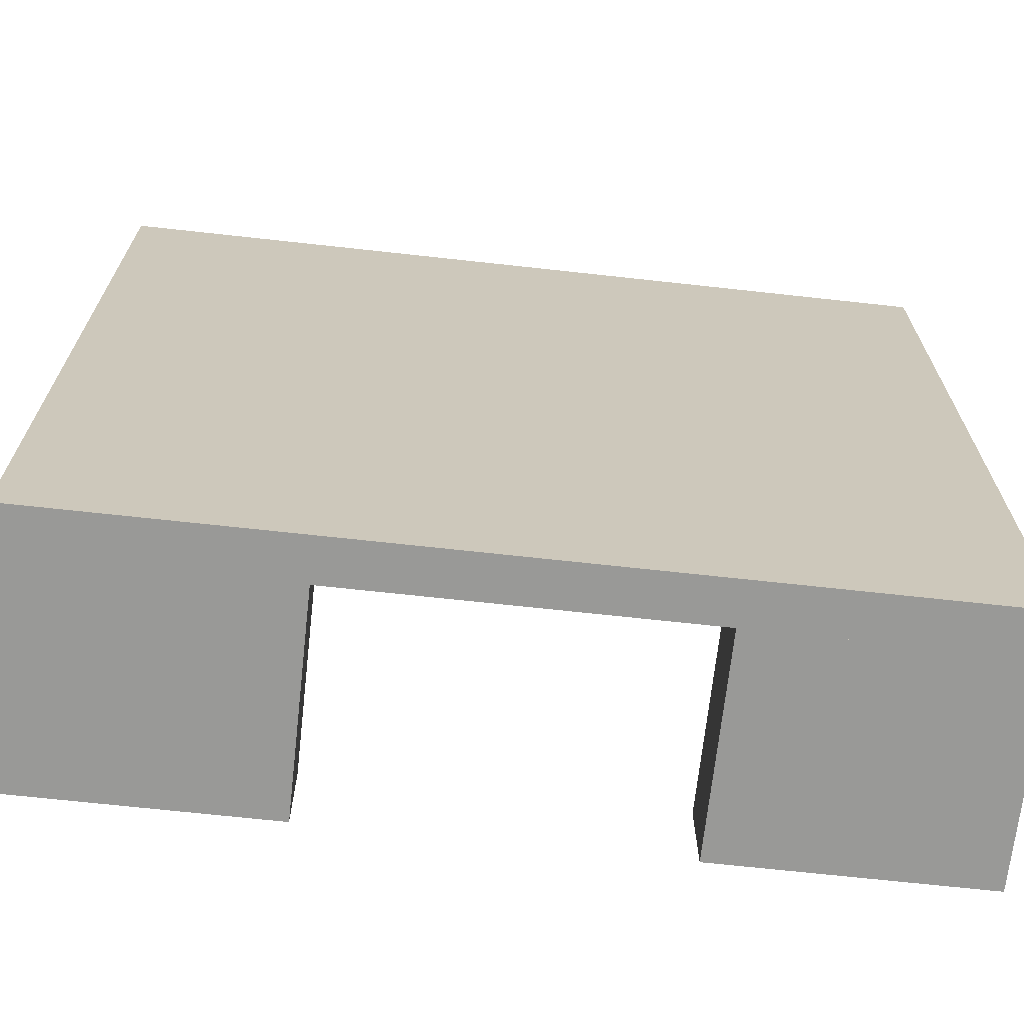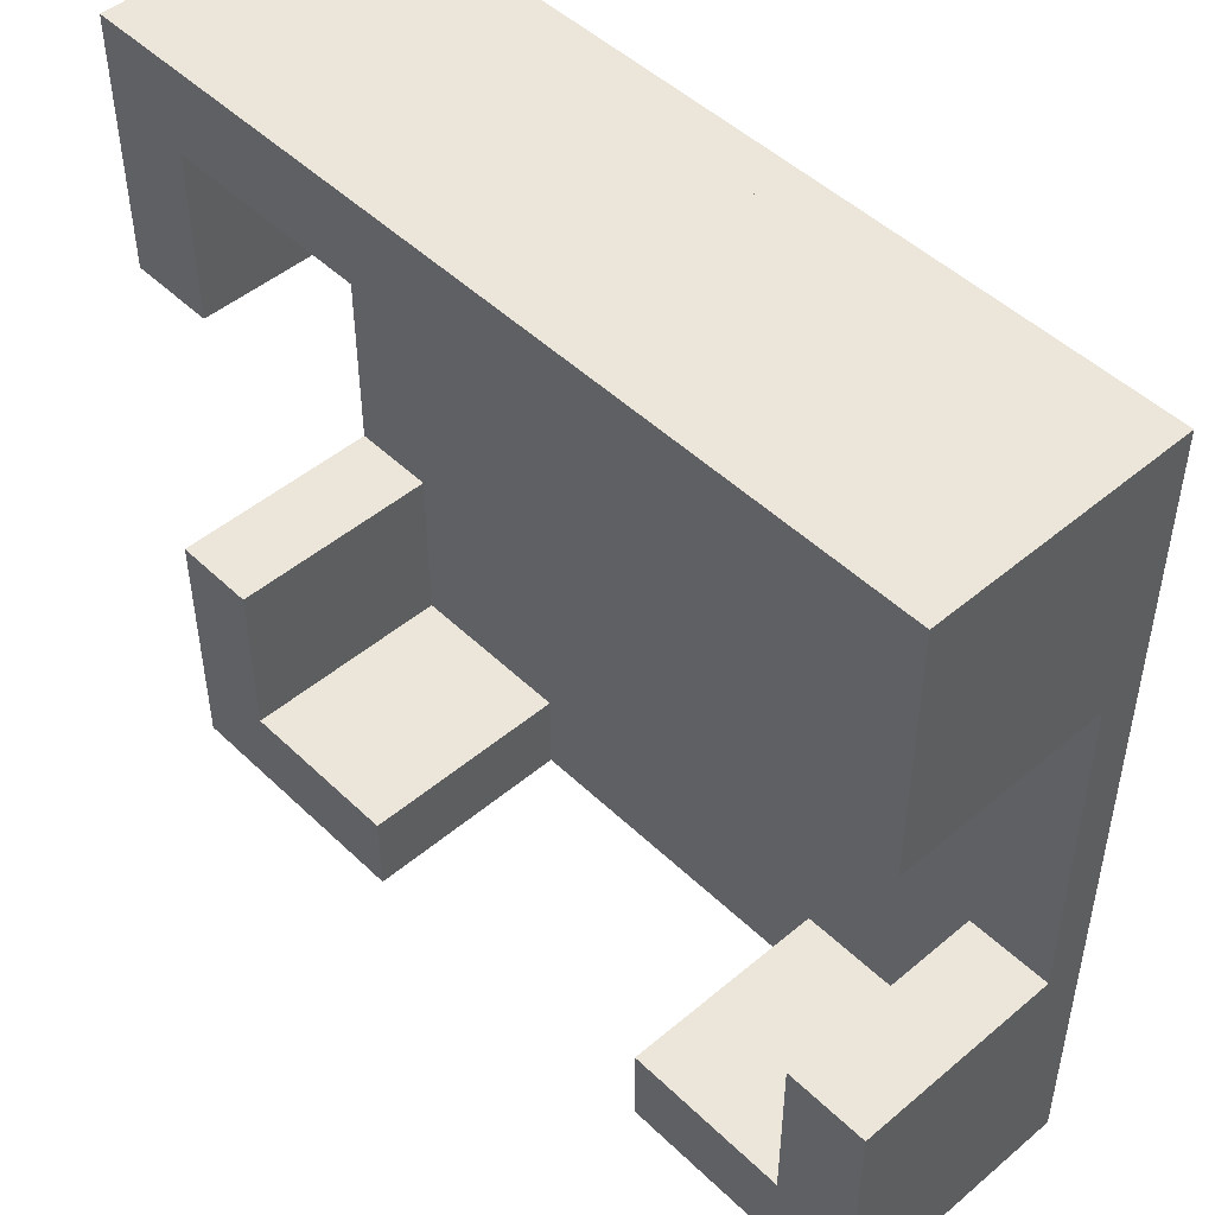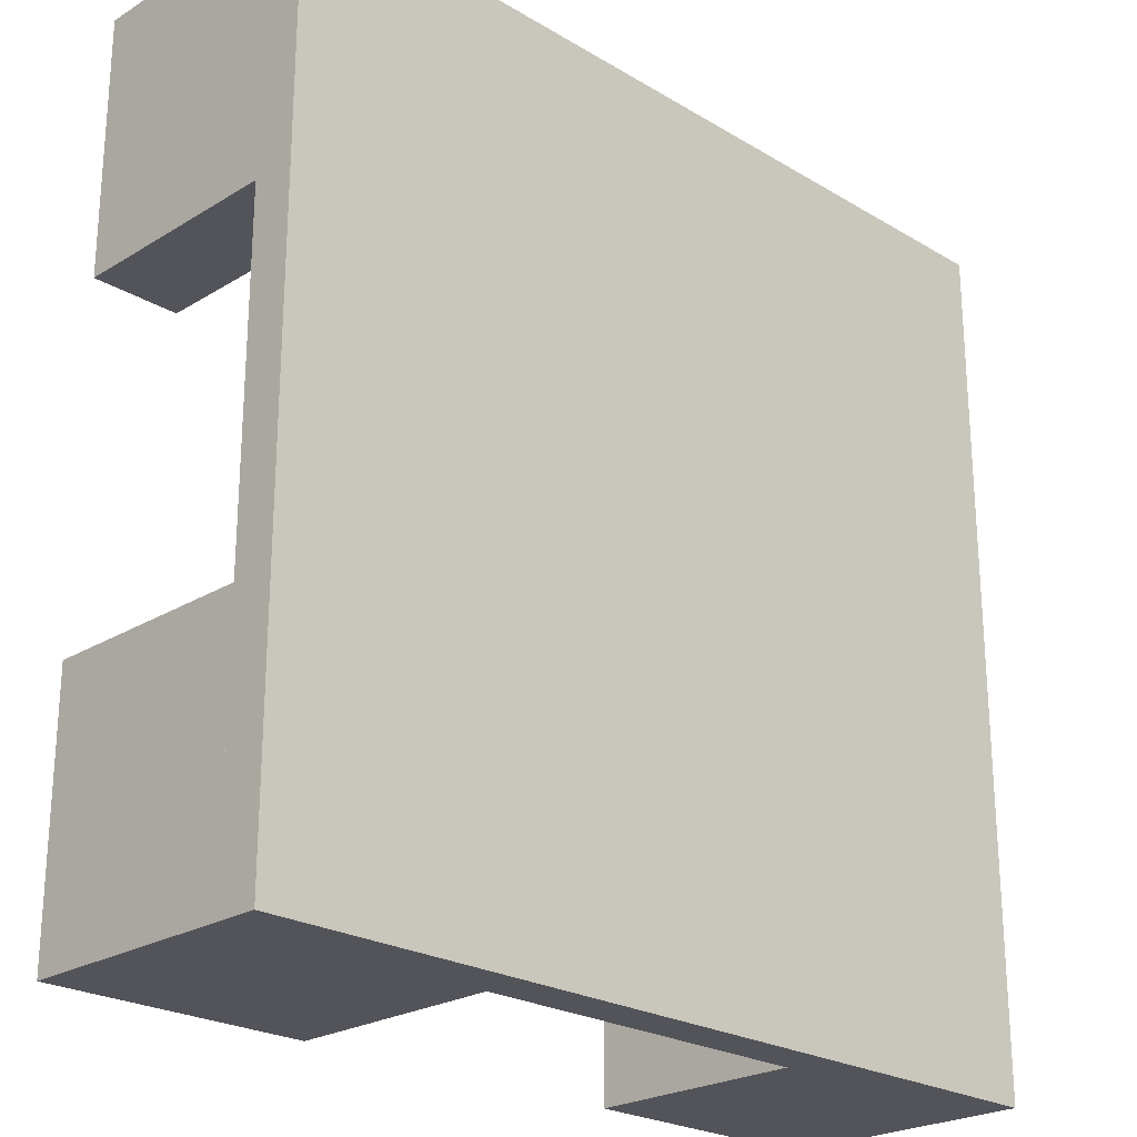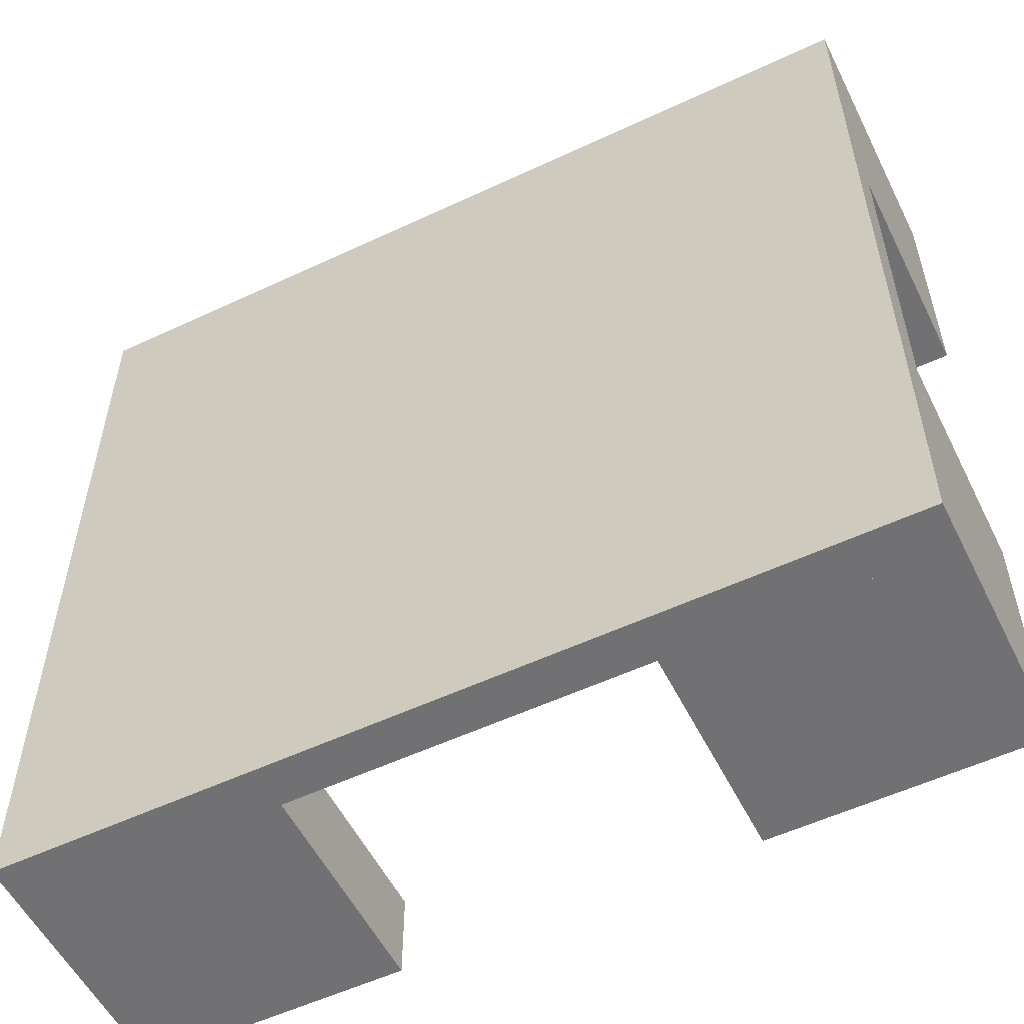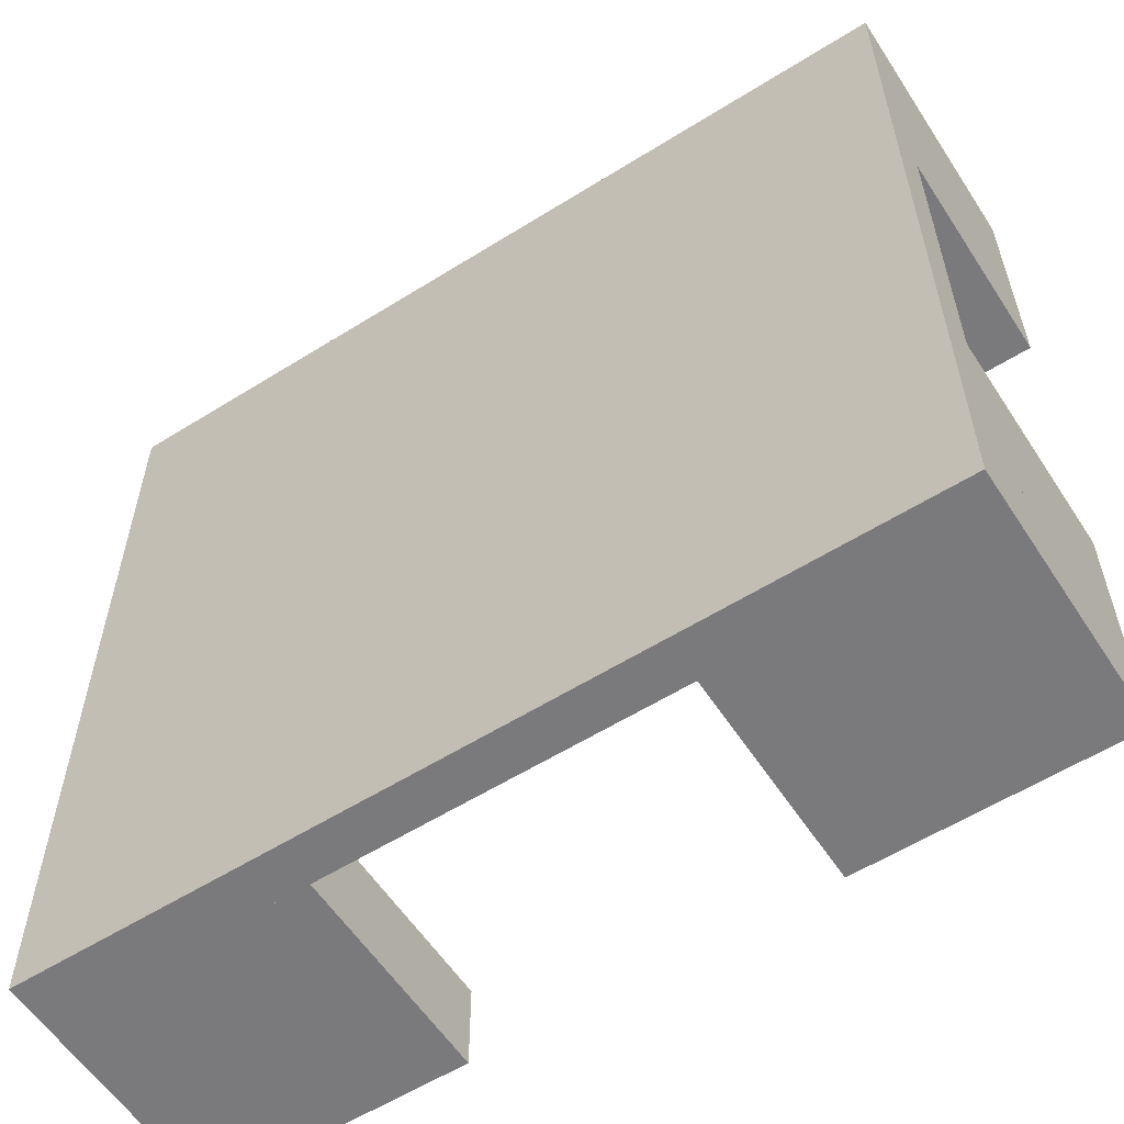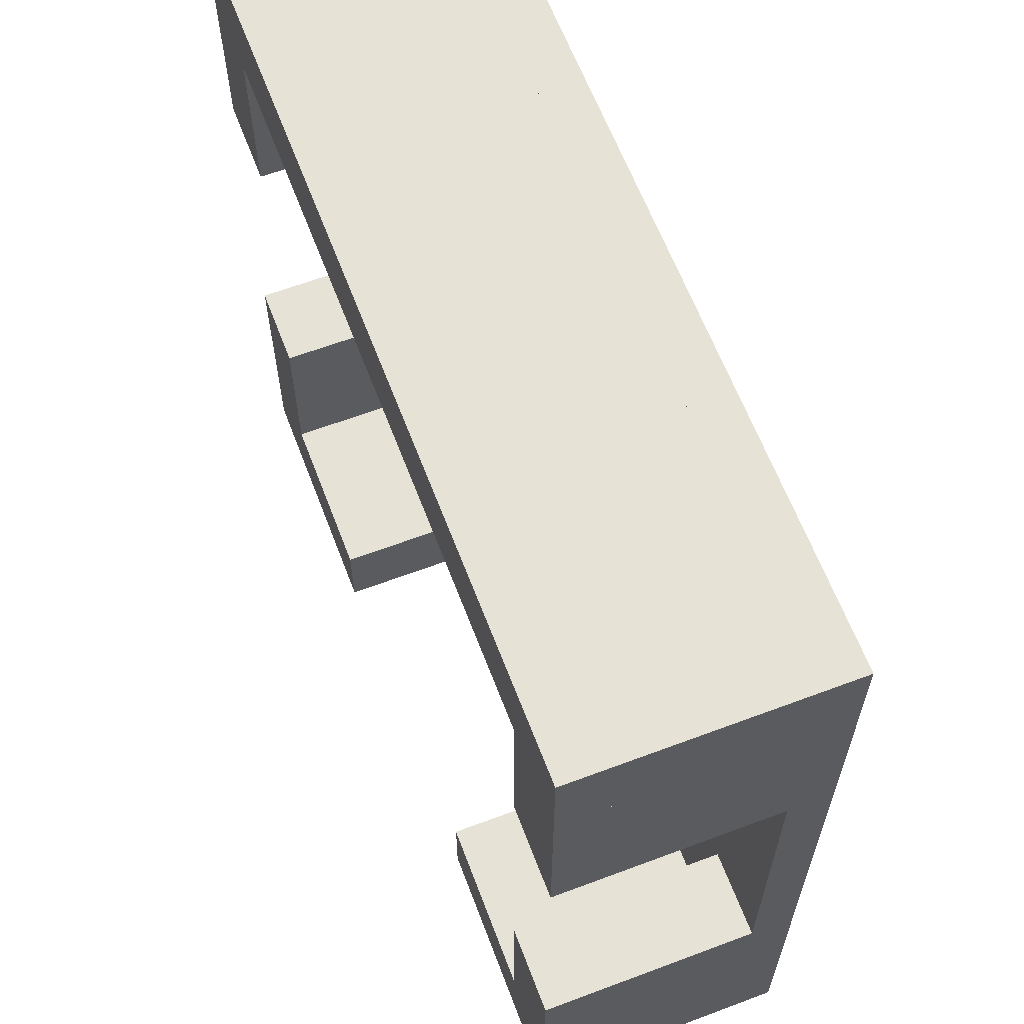
<metadata>
{"format":"obj","ext":"obj","renderer":"f3d","projection":"perspective","resolution":1024,"background":"white","views":[{"elev":-68.8,"azim":-6.3,"up":"+Z"},{"elev":48.3,"azim":-133.2,"up":"+Z"},{"elev":-23.9,"azim":-44.7,"up":"+Z"},{"elev":-55.3,"azim":26.3,"up":"+Z"},{"elev":-58.2,"azim":32.9,"up":"+Z"},{"elev":63.0,"azim":-110.8,"up":"+Z"}]}
</metadata>
<code>
o junction
v -20 -4.4 -9.8
v -16 -4.4 -9.8
v -20 5.6 -9.8
v -16 5.6 -9.8
v -20 -4.4 -21.8
v -16 -4.4 -21.8
v -20 5.6 -21.8
v -16 5.6 -21.8
v -20 -6.4 18.2
v -20 -4.4 18.2
v -20 -6.4 -21.8
v -20 -4.4 -21.8
v 20 -6.4 18.2
v 20 -4.4 18.2
v 20 -6.4 -21.8
v 20 -4.4 -21.8
v 8 -4.4 -21.8
v 8 -4.4 -17.8
v 8 5.6 -21.8
v 8 5.6 -17.8
v 20 -4.4 -21.8
v 20 -4.4 -17.8
v 20 5.6 -21.8
v 20 5.6 -17.8
v -20 -4.4 -21.8
v -20 -4.4 -17.8
v -20 5.6 -21.8
v -20 5.6 -17.8
v -8 -4.4 -21.8
v -8 -4.4 -17.8
v -8 5.6 -21.8
v -8 5.6 -17.8
v 8 -4.4 14.2
v 8 -4.4 18.2
v 8 5.6 14.2
v 8 5.6 18.2
v 20 -4.4 14.2
v 20 -4.4 18.2
v 20 5.6 14.2
v 20 5.6 18.2
v -20 -4.4 14.2
v -20 -4.4 18.2
v -20 5.6 14.2
v -20 5.6 18.2
v -8 -4.4 14.2
v -8 -4.4 18.2
v -8 5.6 14.2
v -8 5.6 18.2
v -20 -4.4 18.2
v -16 -4.4 18.2
v -20 5.6 18.2
v -16 5.6 18.2
v -20 -4.4 6.2
v -16 -4.4 6.2
v -20 5.6 6.2
v -16 5.6 6.2
v 16 -4.4 18.2
v 20 -4.4 18.2
v 16 5.6 18.2
v 20 5.6 18.2
v 16 -4.4 6.2
v 20 -4.4 6.2
v 16 5.6 6.2
v 20 5.6 6.2
v 16 -4.4 -9.8
v 20 -4.4 -9.8
v 16 5.6 -9.8
v 20 5.6 -9.8
v 16 -4.4 -21.8
v 20 -4.4 -21.8
v 16 5.6 -21.8
v 20 5.6 -21.8
v -10 -4.4 18.2
v -10 5.6 18.2
v -10 -4.4 14.2
v -10 5.6 14.2
v 10 -4.4 18.2
v 10 5.6 18.2
v 10 -4.4 14.2
v 10 5.6 14.2
f 1 2 4 3
f 3 4 8 7
f 7 8 6 5
f 5 6 2 1
f 3 7 5 1
f 8 4 2 6
f 9 10 12 11
f 11 12 16 15
f 15 16 14 13
f 13 14 10 9
f 11 15 13 9
f 16 12 10 14
f 17 18 20 19
f 19 20 24 23
f 23 24 22 21
f 21 22 18 17
f 19 23 21 17
f 24 20 18 22
f 25 26 28 27
f 27 28 32 31
f 31 32 30 29
f 29 30 26 25
f 27 31 29 25
f 32 28 26 30
f 33 34 36 35
f 35 36 40 39
f 39 40 38 37
f 37 38 34 33
f 35 39 37 33
f 40 36 34 38
f 41 42 44 43
f 43 44 48 47
f 47 48 46 45
f 45 46 42 41
f 43 47 45 41
f 48 44 42 46
f 49 50 52 51
f 51 52 56 55
f 55 56 54 53
f 53 54 50 49
f 51 55 53 49
f 56 52 50 54
f 57 58 60 59
f 59 60 64 63
f 63 64 62 61
f 61 62 58 57
f 59 63 61 57
f 64 60 58 62
f 65 66 68 67
f 67 68 72 71
f 71 72 70 69
f 69 70 66 65
f 67 71 69 65
f 72 68 66 70
f 73 74 76 75
f 75 76 80 79
f 79 80 78 77
f 77 78 74 73
f 75 79 77 73
f 80 76 74 78

</code>
